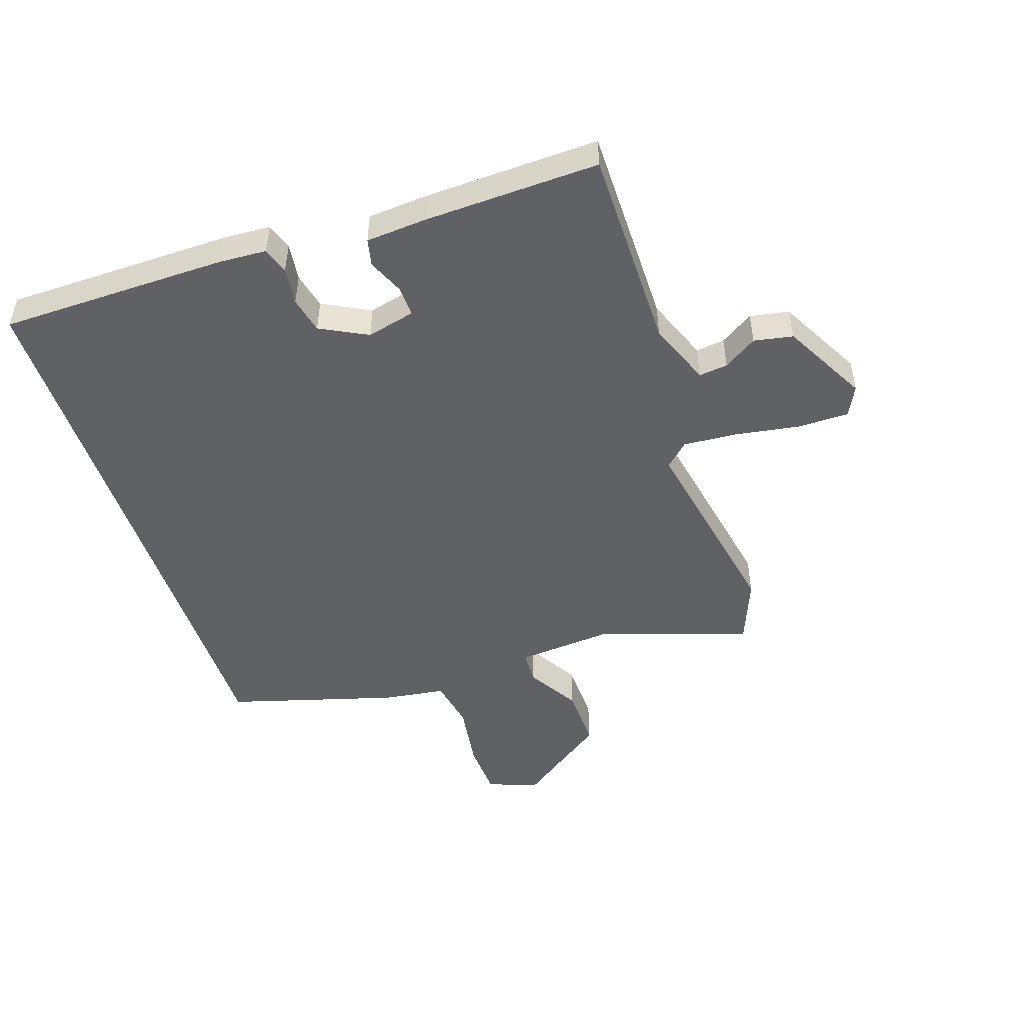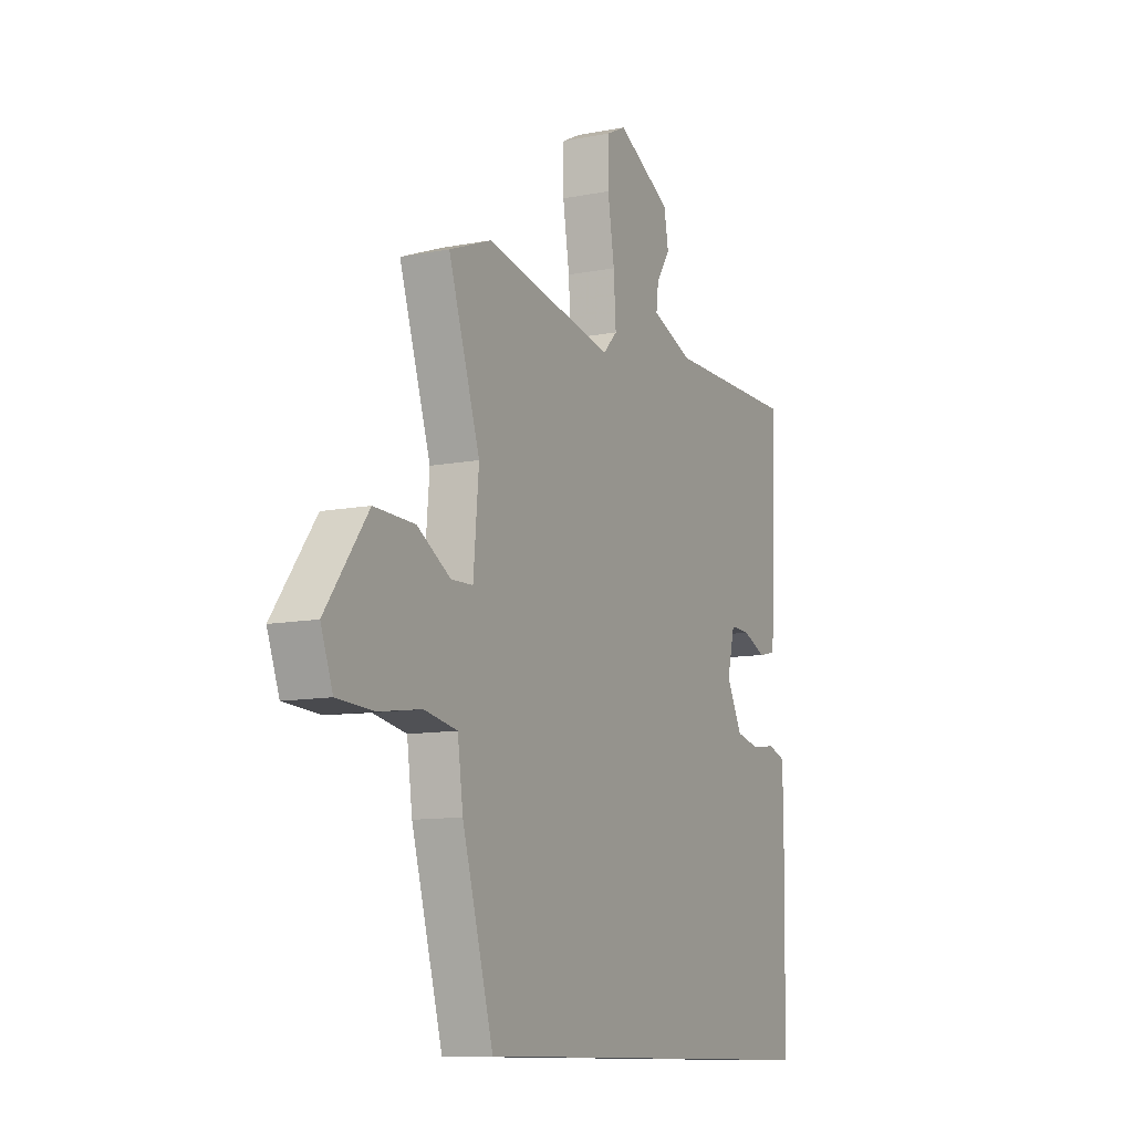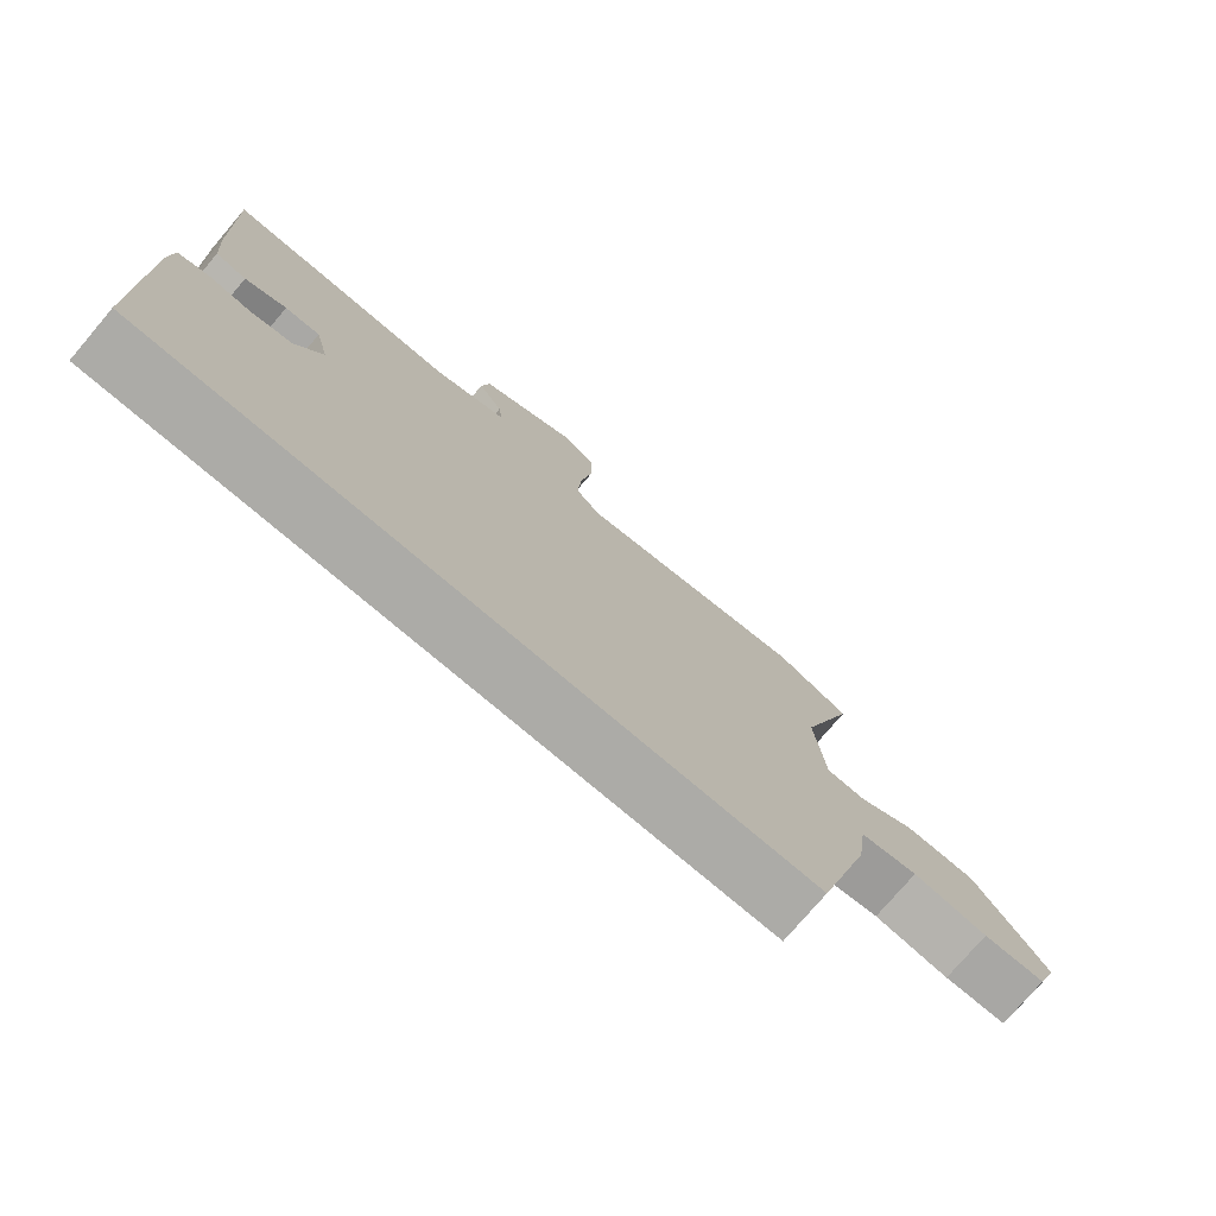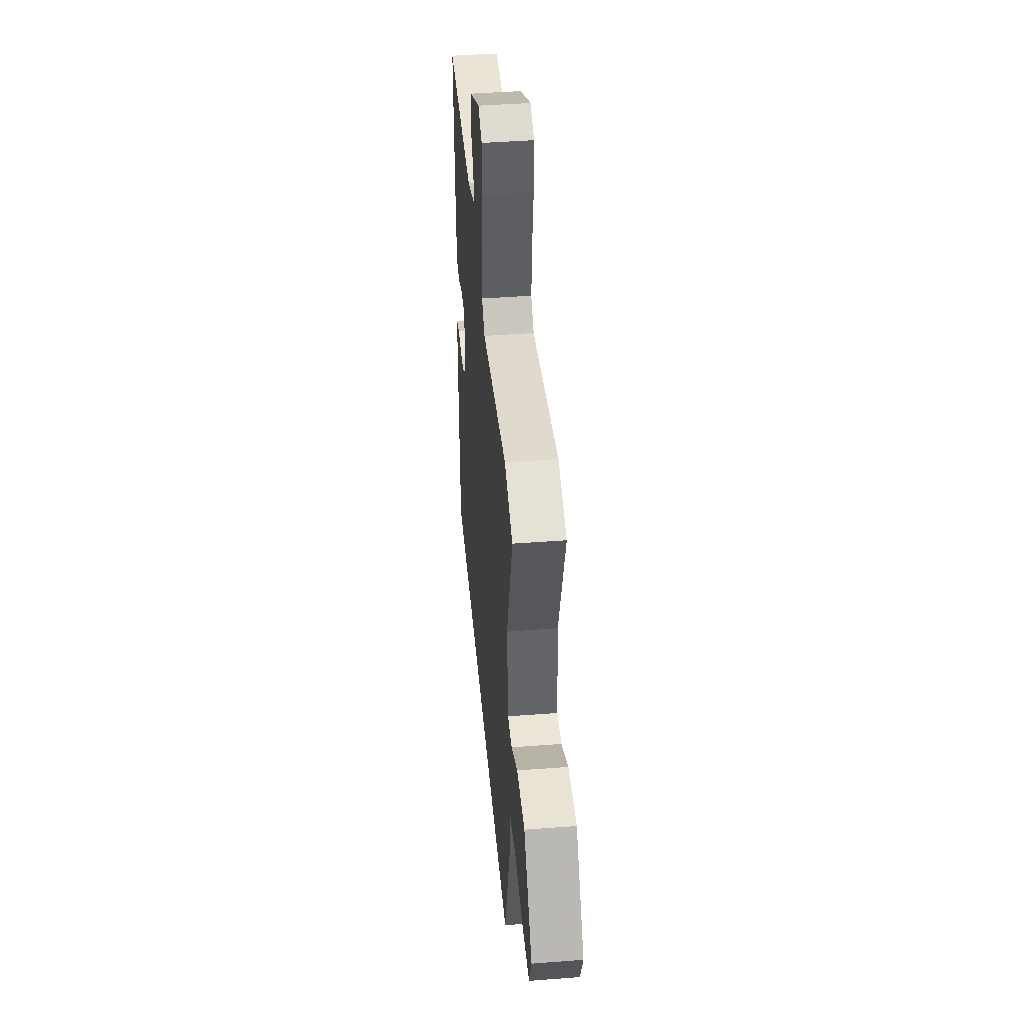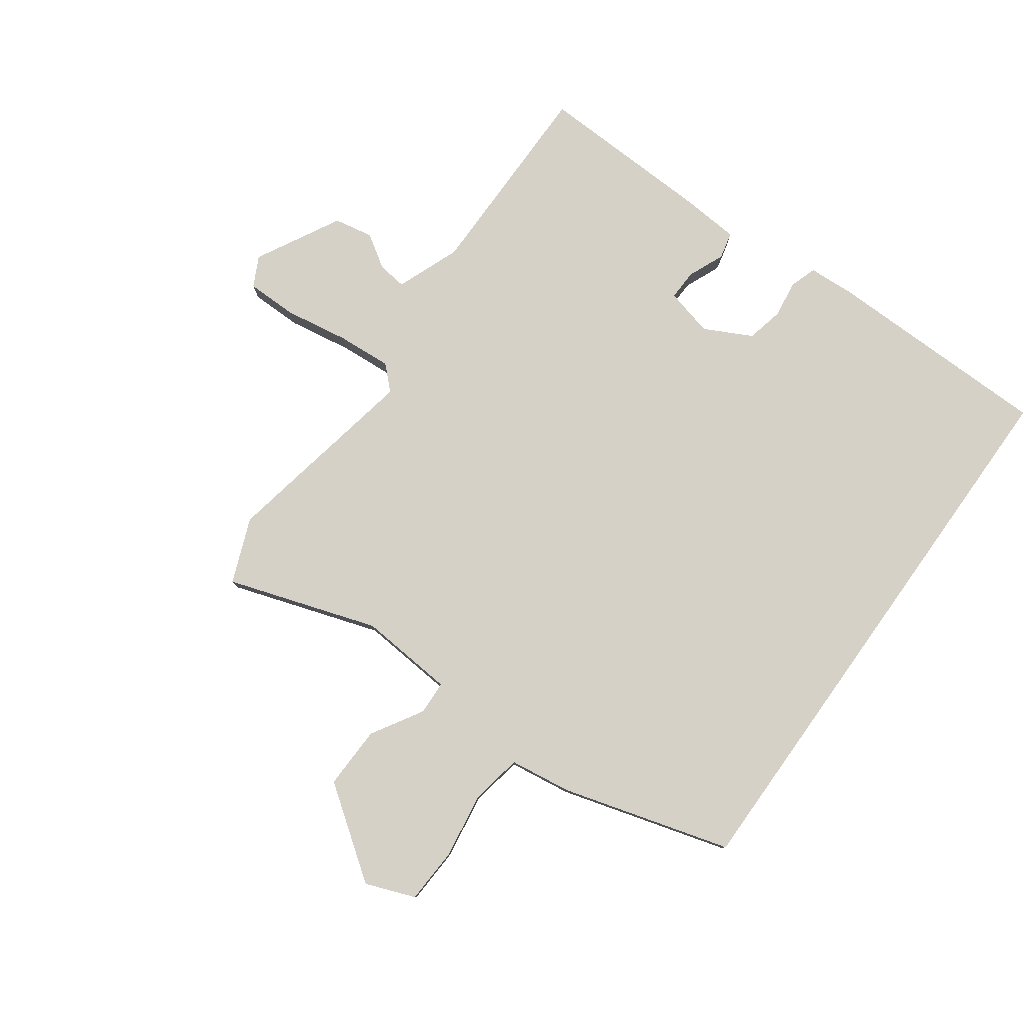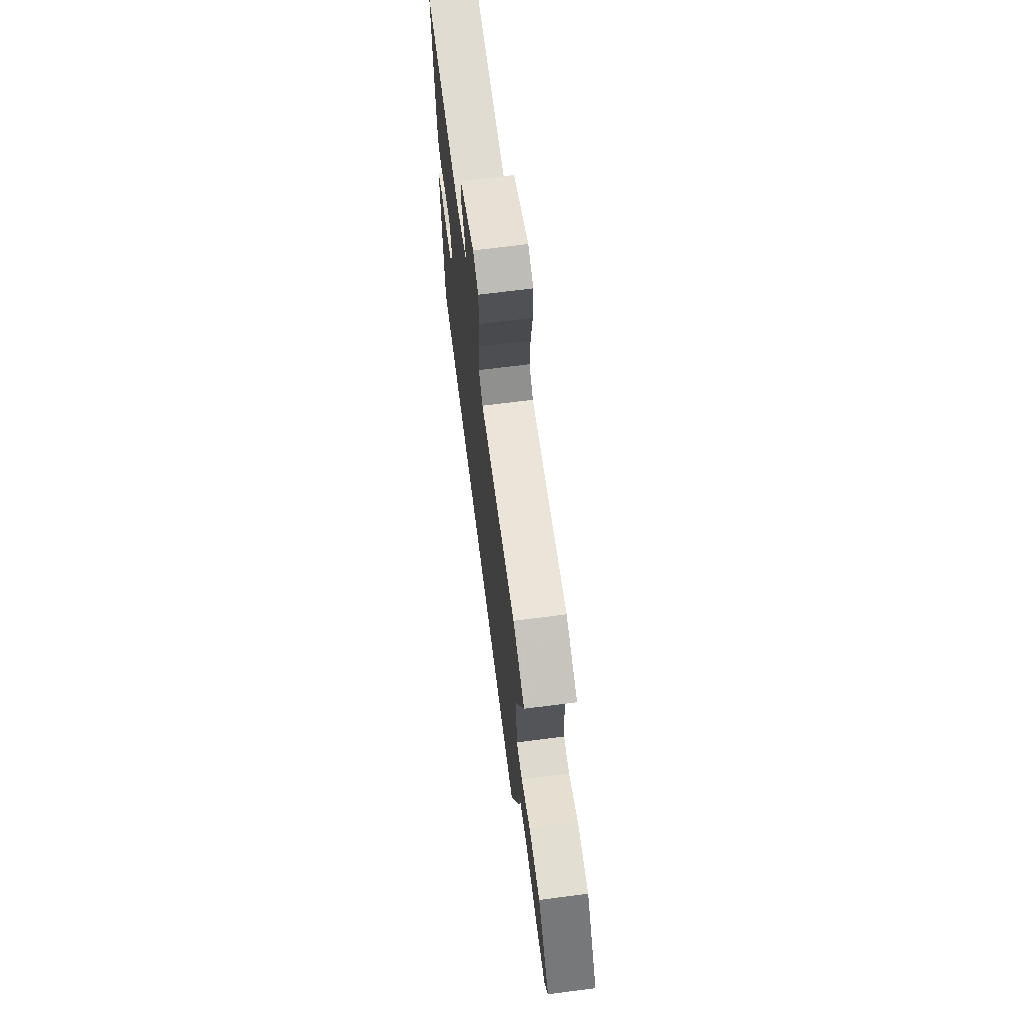
<metadata>
{"format":"obj","ext":"obj","renderer":"f3d","projection":"perspective","resolution":1024,"background":"white","views":[{"elev":-48.7,"azim":-71.8,"up":"+Y"},{"elev":-10.6,"azim":116.3,"up":"+Z"},{"elev":-76.3,"azim":-40.4,"up":"+Z"},{"elev":44.0,"azim":84.9,"up":"+Z"},{"elev":79.7,"azim":125.5,"up":"+Y"},{"elev":69.4,"azim":82.7,"up":"+Z"}]}
</metadata>
<code>
v -0.523 0.07 -0.5
v -0.529 0.07 -0.12
v -0.525 0.07 -0.041
v -0.481 0.07 -0.026
v -0.418 0.07 -0.034
v -0.357 0.07 -0.02
v -0.317 0.07 0.059
v -0.337 0.07 0.139
v -0.388 0.07 0.137
v -0.448 0.07 0.111
v -0.493 0.07 0.121
v -0.501 0.07 0.223
v -0.512 0.07 0.513
v -0.171 0.07 0.515
v -0.065 0.07 0.557
v -0.071 0.07 0.605
v -0.107 0.07 0.66
v -0.095 0.07 0.725
v 0.045 0.07 0.801
v 0.095 0.07 0.776
v 0.096 0.07 0.691
v 0.079 0.07 0.584
v 0.073 0.07 0.493
v 0.11 0.07 0.455
v 0.446 0.07 0.521
v 0.554 0.07 0.479
v 0.473 0.07 0.229
v 0.487 0.07 0.069
v 0.543 0.07 0.067
v 0.629 0.07 0.119
v 0.734 0.07 0.122
v 0.843 0.07 -0.027
v 0.812 0.07 -0.11
v 0.719 0.07 -0.115
v 0.608 0.07 -0.099
v 0.523 0.07 -0.115
v 0.509 0.07 -0.218
v 0.429 0.07 -0.5
v -0.523 0 -0.5
v -0.529 0 -0.12
v -0.525 0 -0.041
v -0.481 0 -0.026
v -0.418 0 -0.034
v -0.357 0 -0.02
v -0.317 0 0.059
v -0.337 0 0.139
v -0.388 0 0.137
v -0.448 0 0.111
v -0.493 0 0.121
v -0.501 0 0.223
v -0.512 0 0.513
v -0.171 0 0.515
v -0.065 0 0.557
v -0.071 0 0.605
v -0.107 0 0.66
v -0.095 0 0.725
v 0.045 0 0.801
v 0.095 0 0.776
v 0.096 0 0.691
v 0.079 0 0.584
v 0.073 0 0.493
v 0.11 0 0.455
v 0.446 0 0.521
v 0.554 0 0.479
v 0.473 0 0.229
v 0.487 0 0.069
v 0.543 0 0.067
v 0.629 0 0.119
v 0.734 0 0.122
v 0.843 0 -0.027
v 0.812 0 -0.11
v 0.719 0 -0.115
v 0.608 0 -0.099
v 0.523 0 -0.115
v 0.509 0 -0.218
v 0.429 0 -0.5
f 36 37 38 1
f 32 33 34 35
f 32 35 36
f 29 30 31 32
f 28 29 32 36
f 24 25 26 27
f 24 27 28
f 19 20 21 22
f 19 22 23
f 16 17 18 19
f 15 16 19 23
f 14 15 23 24
f 9 10 11 12
f 8 9 12 13
f 2 3 4 5
f 2 5 6
f 1 2 6
f 36 1 6 7
f 8 13 14 24
f 24 28 36
f 7 8 24 36
f 39 76 75 74
f 73 72 71 70
f 74 73 70
f 70 69 68 67
f 74 70 67 66
f 65 64 63 62
f 66 65 62
f 60 59 58 57
f 61 60 57
f 57 56 55 54
f 61 57 54 53
f 62 61 53 52
f 50 49 48 47
f 51 50 47 46
f 43 42 41 40
f 44 43 40
f 44 40 39
f 45 44 39 74
f 62 52 51 46
f 74 66 62
f 74 62 46 45
f 1 39 40 2
f 2 40 41 3
f 3 41 42 4
f 4 42 43 5
f 5 43 44 6
f 6 44 45 7
f 7 45 46 8
f 8 46 47 9
f 9 47 48 10
f 10 48 49 11
f 11 49 50 12
f 12 50 51 13
f 13 51 52 14
f 14 52 53 15
f 15 53 54 16
f 16 54 55 17
f 17 55 56 18
f 18 56 57 19
f 19 57 58 20
f 20 58 59 21
f 21 59 60 22
f 22 60 61 23
f 23 61 62 24
f 24 62 63 25
f 25 63 64 26
f 26 64 65 27
f 27 65 66 28
f 28 66 67 29
f 29 67 68 30
f 30 68 69 31
f 31 69 70 32
f 32 70 71 33
f 33 71 72 34
f 34 72 73 35
f 35 73 74 36
f 36 74 75 37
f 37 75 76 38
f 38 76 39 1

</code>
